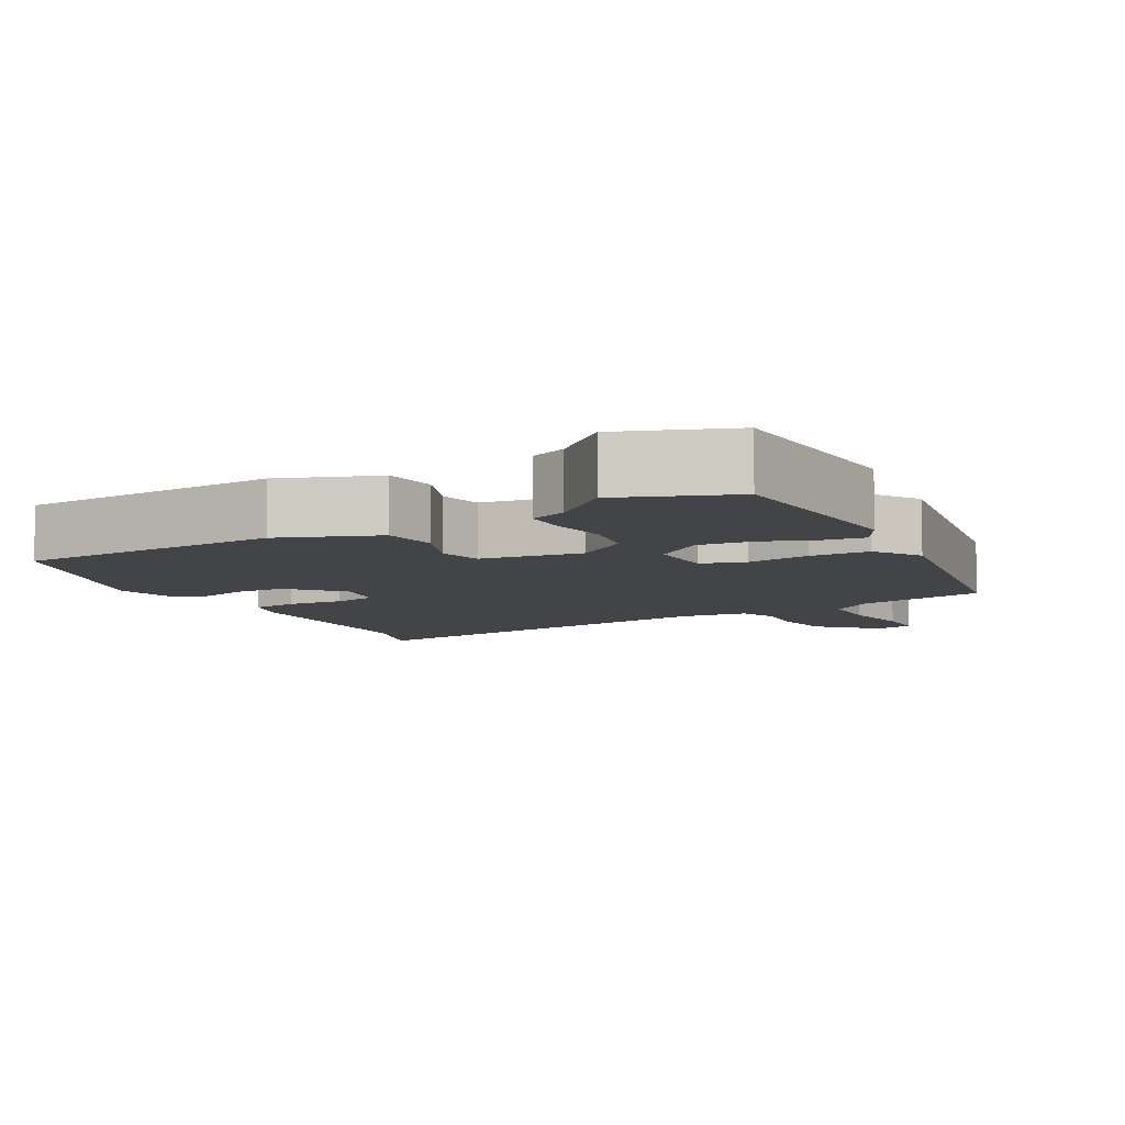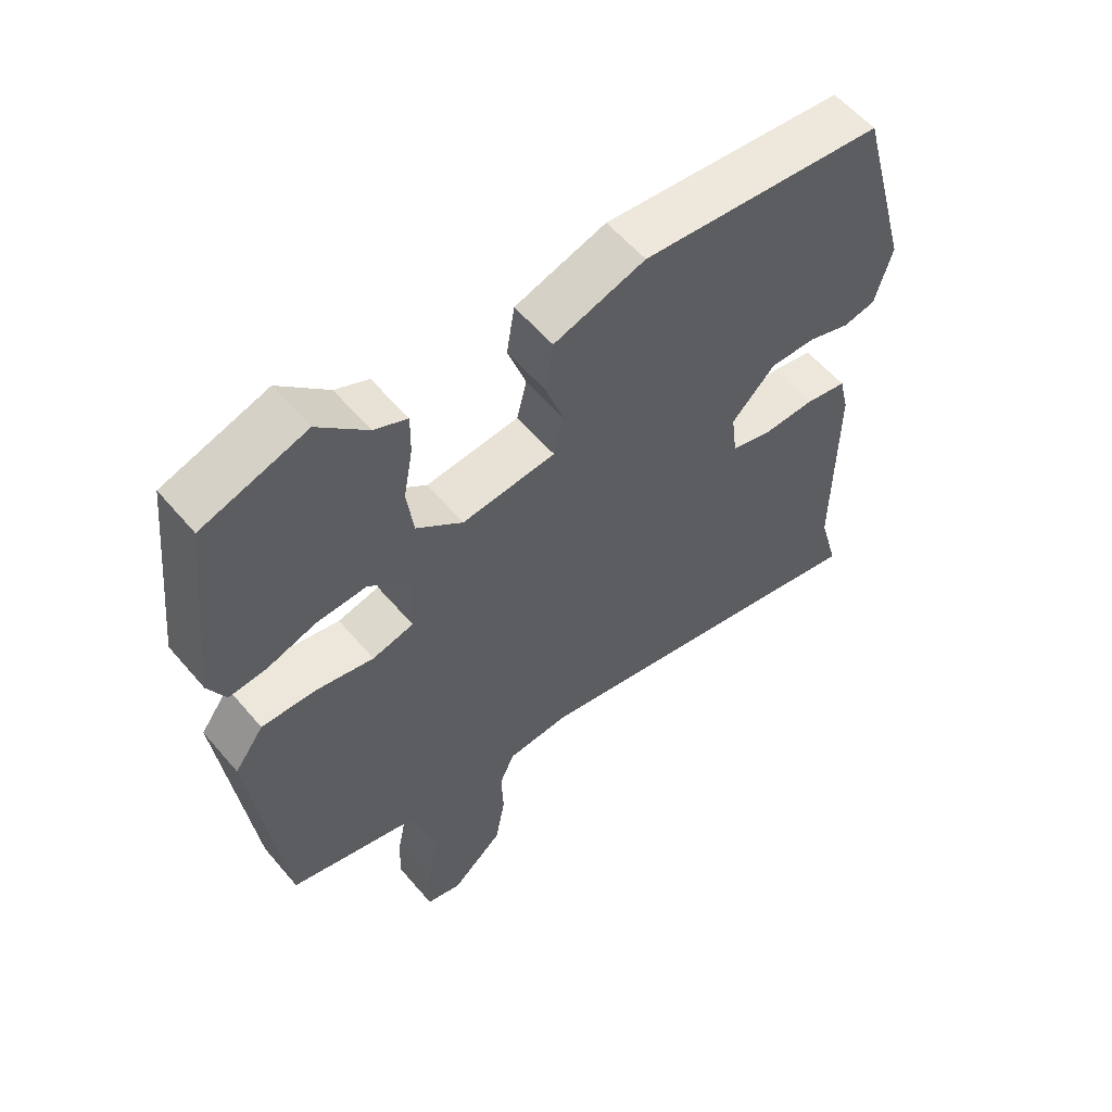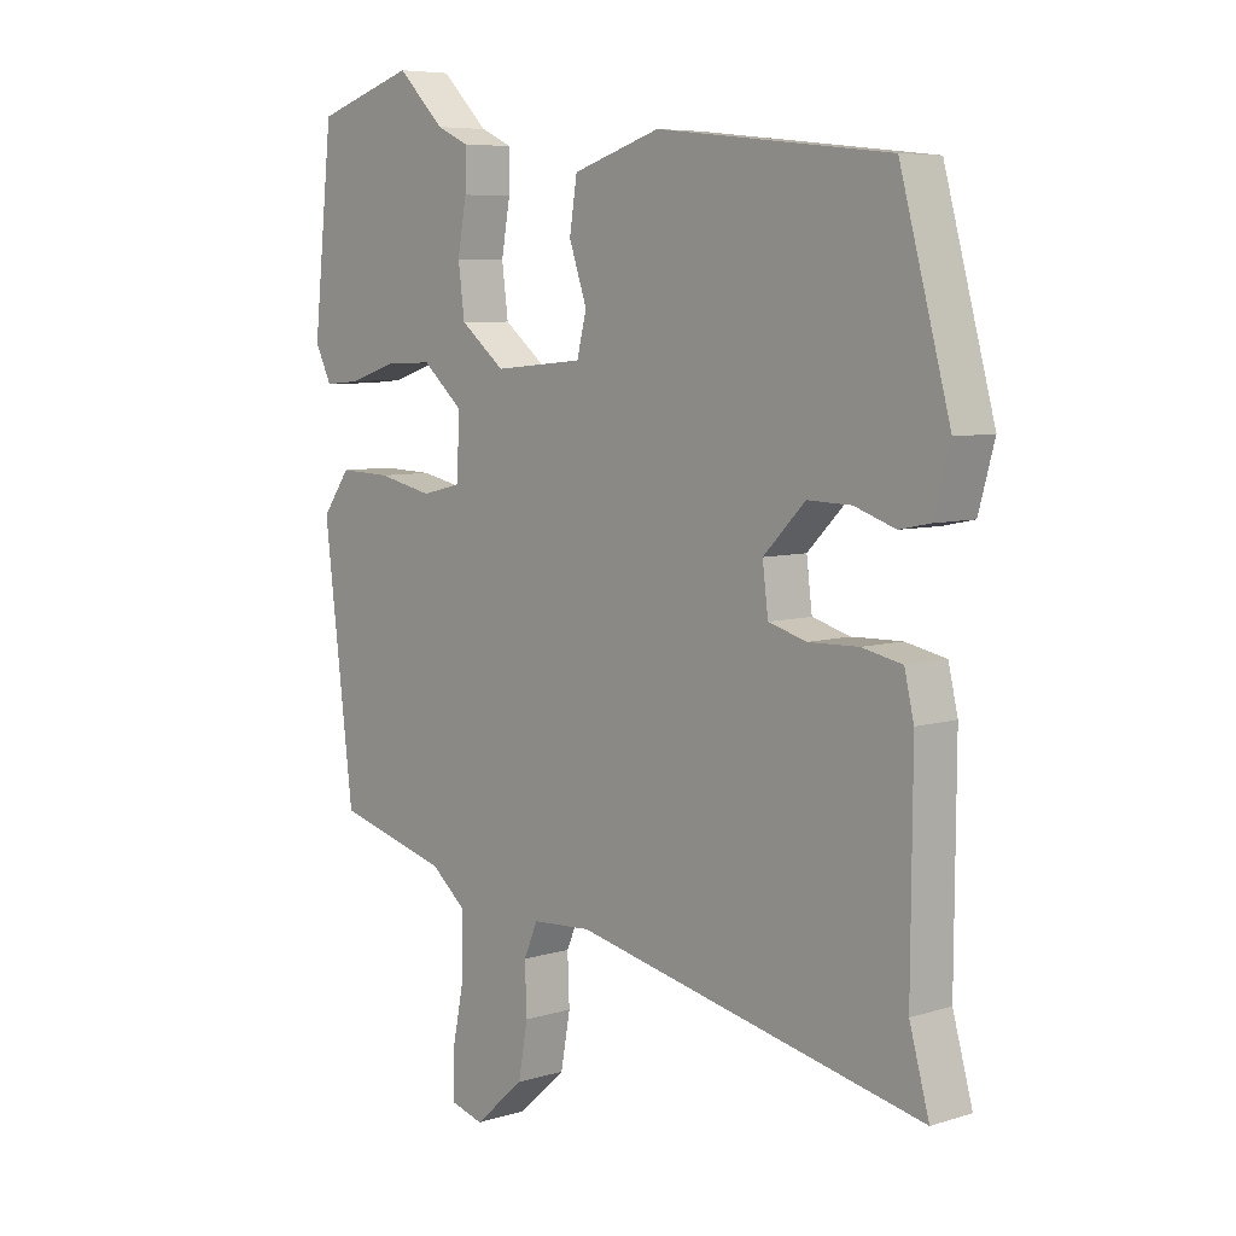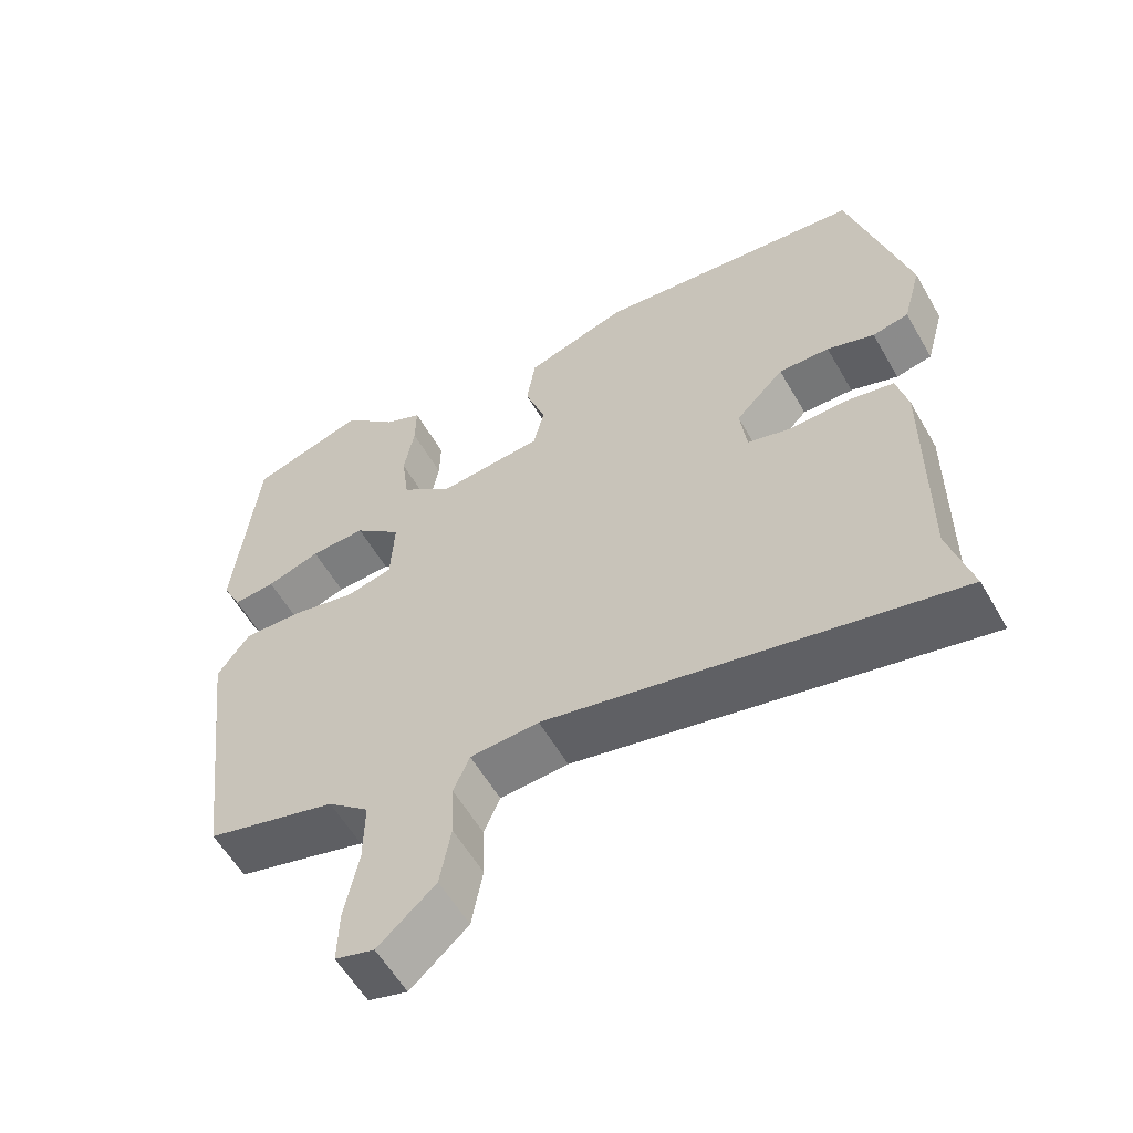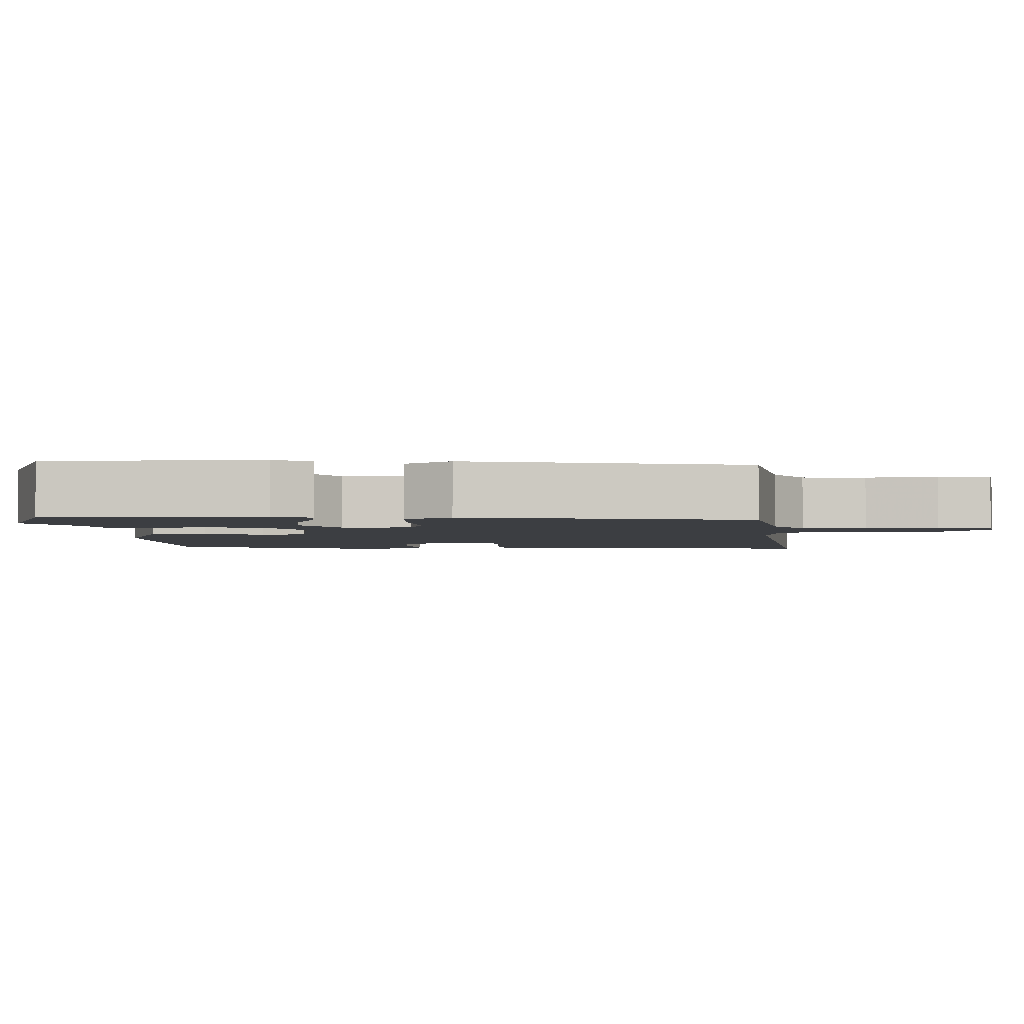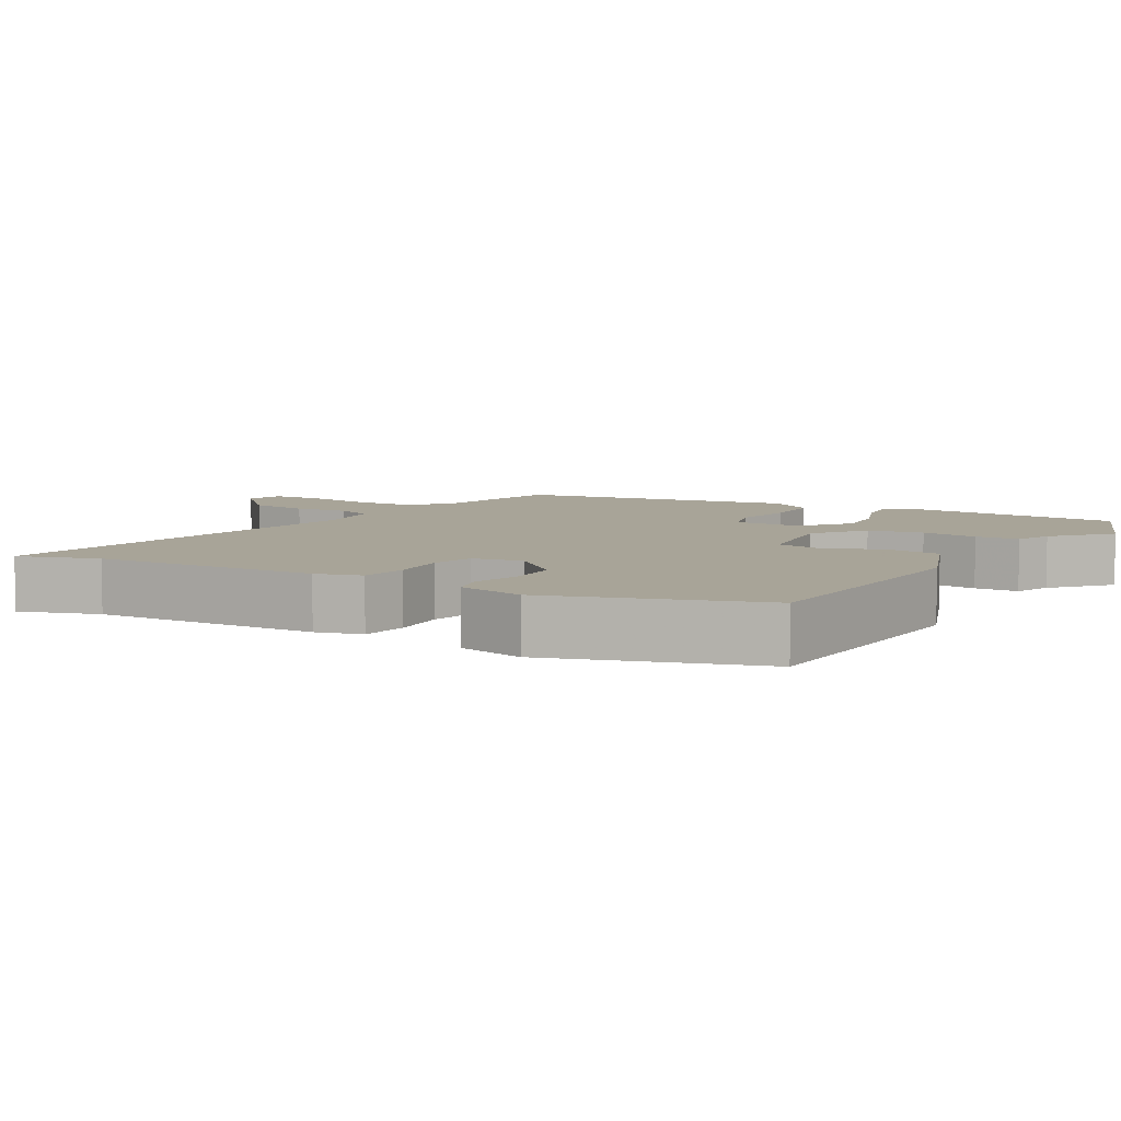
<metadata>
{"format":"obj","ext":"obj","renderer":"f3d","projection":"perspective","resolution":1024,"background":"white","views":[{"elev":-7.8,"azim":26.0,"up":"+Y"},{"elev":57.6,"azim":140.1,"up":"+Z"},{"elev":6.7,"azim":-132.2,"up":"+Z"},{"elev":-57.7,"azim":-150.3,"up":"+Z"},{"elev":-3.0,"azim":87.9,"up":"+Y"},{"elev":7.0,"azim":-62.3,"up":"+Y"}]}
</metadata>
<code>
v 0.363 0.07 0.544
v 0.519 0.07 0.494
v 0.55 0.07 0.202
v 0.524 0.07 0.149
v 0.467 0.07 0.154
v 0.394 0.07 0.178
v 0.319 0.07 0.181
v 0.255 0.07 0.125
v 0.26 0.07 0.031
v 0.322 0.07 0.016
v 0.409 0.07 0.035
v 0.49 0.07 0.038
v 0.534 0.07 -0.023
v 0.487 0.07 -0.412
v 0.31 0.07 -0.46
v 0.254 0.07 -0.507
v 0.255 0.07 -0.594
v 0.274 0.07 -0.69
v 0.276 0.07 -0.762
v 0.223 0.07 -0.777
v 0.145 0.07 -0.708
v 0.13 0.07 -0.625
v 0.133 0.07 -0.549
v 0.111 0.07 -0.498
v 0.018 0.07 -0.492
v -0.531 0.07 -0.611
v -0.5 0.07 -0.499
v -0.502 0.07 -0.185
v -0.487 0.07 -0.121
v -0.423 0.07 -0.108
v -0.345 0.07 -0.11
v -0.285 0.07 -0.093
v -0.276 0.07 -0.022
v -0.342 0.07 0.045
v -0.411 0.07 0.043
v -0.475 0.07 0.021
v -0.524 0.07 0.031
v -0.549 0.07 0.122
v -0.47 0.07 0.412
v -0.104 0.07 0.452
v 0.034 0.07 0.408
v 0.046 0.07 0.332
v 0.018 0.07 0.25
v 0.033 0.07 0.189
v 0.174 0.07 0.176
v 0.244 0.07 0.232
v 0.254 0.07 0.309
v 0.24 0.07 0.387
v 0.239 0.07 0.448
v 0.289 0.07 0.471
v 0.363 0 0.544
v 0.519 0 0.494
v 0.55 0 0.202
v 0.524 0 0.149
v 0.467 0 0.154
v 0.394 0 0.178
v 0.319 0 0.181
v 0.255 0 0.125
v 0.26 0 0.031
v 0.322 0 0.016
v 0.409 0 0.035
v 0.49 0 0.038
v 0.534 0 -0.023
v 0.487 0 -0.412
v 0.31 0 -0.46
v 0.254 0 -0.507
v 0.255 0 -0.594
v 0.274 0 -0.69
v 0.276 0 -0.762
v 0.223 0 -0.777
v 0.145 0 -0.708
v 0.13 0 -0.625
v 0.133 0 -0.549
v 0.111 0 -0.498
v 0.018 0 -0.492
v -0.531 0 -0.611
v -0.5 0 -0.499
v -0.502 0 -0.185
v -0.487 0 -0.121
v -0.423 0 -0.108
v -0.345 0 -0.11
v -0.285 0 -0.093
v -0.276 0 -0.022
v -0.342 0 0.045
v -0.411 0 0.043
v -0.475 0 0.021
v -0.524 0 0.031
v -0.549 0 0.122
v -0.47 0 0.412
v -0.104 0 0.452
v 0.034 0 0.408
v 0.046 0 0.332
v 0.018 0 0.25
v 0.033 0 0.189
v 0.174 0 0.176
v 0.244 0 0.232
v 0.254 0 0.309
v 0.24 0 0.387
v 0.239 0 0.448
v 0.289 0 0.471
f 47 48 49 50
f 46 47 50 1
f 40 41 42 43
f 40 43 44
f 39 40 44
f 38 39 44
f 35 36 37 38
f 34 35 38 44
f 33 34 44 45
f 28 29 30 31
f 27 28 31 32
f 25 26 27 32
f 24 25 32 33
f 20 21 22 23
f 18 19 20 23
f 17 18 23 24
f 16 17 24 33
f 12 13 14 15
f 10 11 12 15
f 9 10 15 16
f 8 9 16 33
f 3 4 5 6
f 3 6 7
f 46 1 2 3
f 45 46 3 7
f 7 8 33 45
f 100 99 98 97
f 51 100 97 96
f 93 92 91 90
f 94 93 90
f 94 90 89
f 94 89 88
f 88 87 86 85
f 94 88 85 84
f 95 94 84 83
f 81 80 79 78
f 82 81 78 77
f 82 77 76 75
f 83 82 75 74
f 73 72 71 70
f 73 70 69 68
f 74 73 68 67
f 83 74 67 66
f 65 64 63 62
f 65 62 61 60
f 66 65 60 59
f 83 66 59 58
f 56 55 54 53
f 57 56 53
f 53 52 51 96
f 57 53 96 95
f 95 83 58 57
f 1 51 52 2
f 2 52 53 3
f 3 53 54 4
f 4 54 55 5
f 5 55 56 6
f 6 56 57 7
f 7 57 58 8
f 8 58 59 9
f 9 59 60 10
f 10 60 61 11
f 11 61 62 12
f 12 62 63 13
f 13 63 64 14
f 14 64 65 15
f 15 65 66 16
f 16 66 67 17
f 17 67 68 18
f 18 68 69 19
f 19 69 70 20
f 20 70 71 21
f 21 71 72 22
f 22 72 73 23
f 23 73 74 24
f 24 74 75 25
f 25 75 76 26
f 26 76 77 27
f 27 77 78 28
f 28 78 79 29
f 29 79 80 30
f 30 80 81 31
f 31 81 82 32
f 32 82 83 33
f 33 83 84 34
f 34 84 85 35
f 35 85 86 36
f 36 86 87 37
f 37 87 88 38
f 38 88 89 39
f 39 89 90 40
f 40 90 91 41
f 41 91 92 42
f 42 92 93 43
f 43 93 94 44
f 44 94 95 45
f 45 95 96 46
f 46 96 97 47
f 47 97 98 48
f 48 98 99 49
f 49 99 100 50
f 50 100 51 1

</code>
